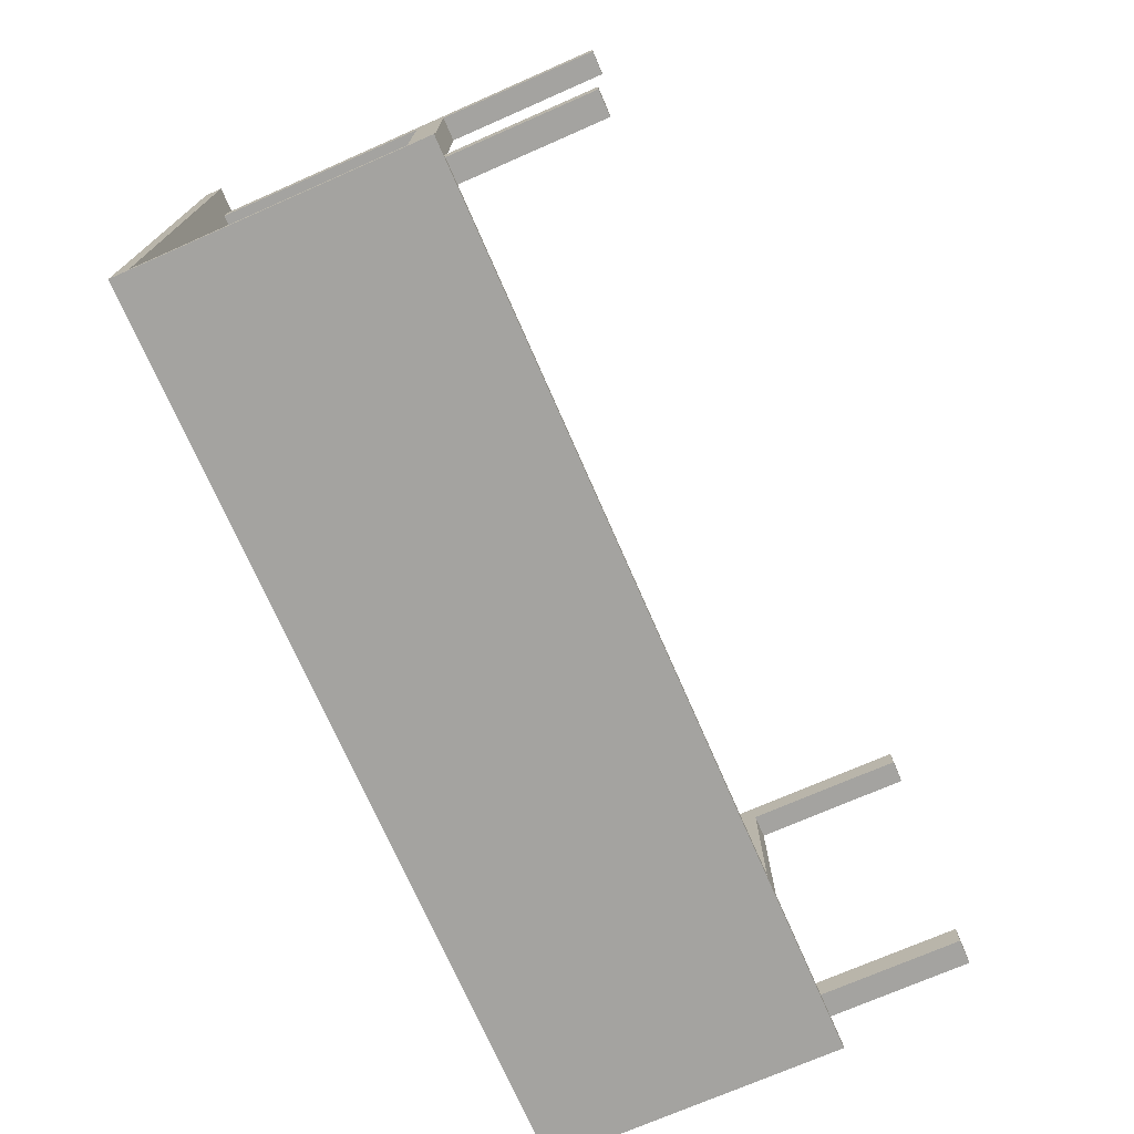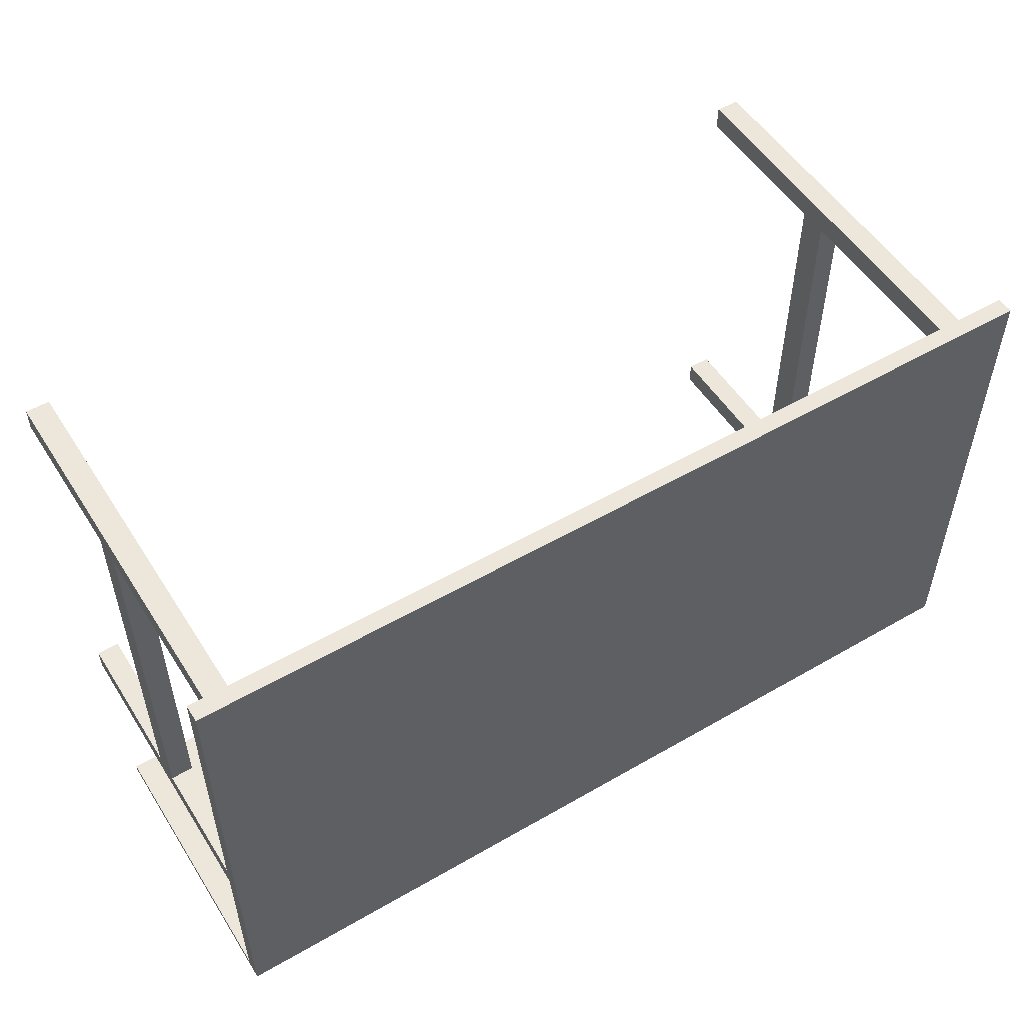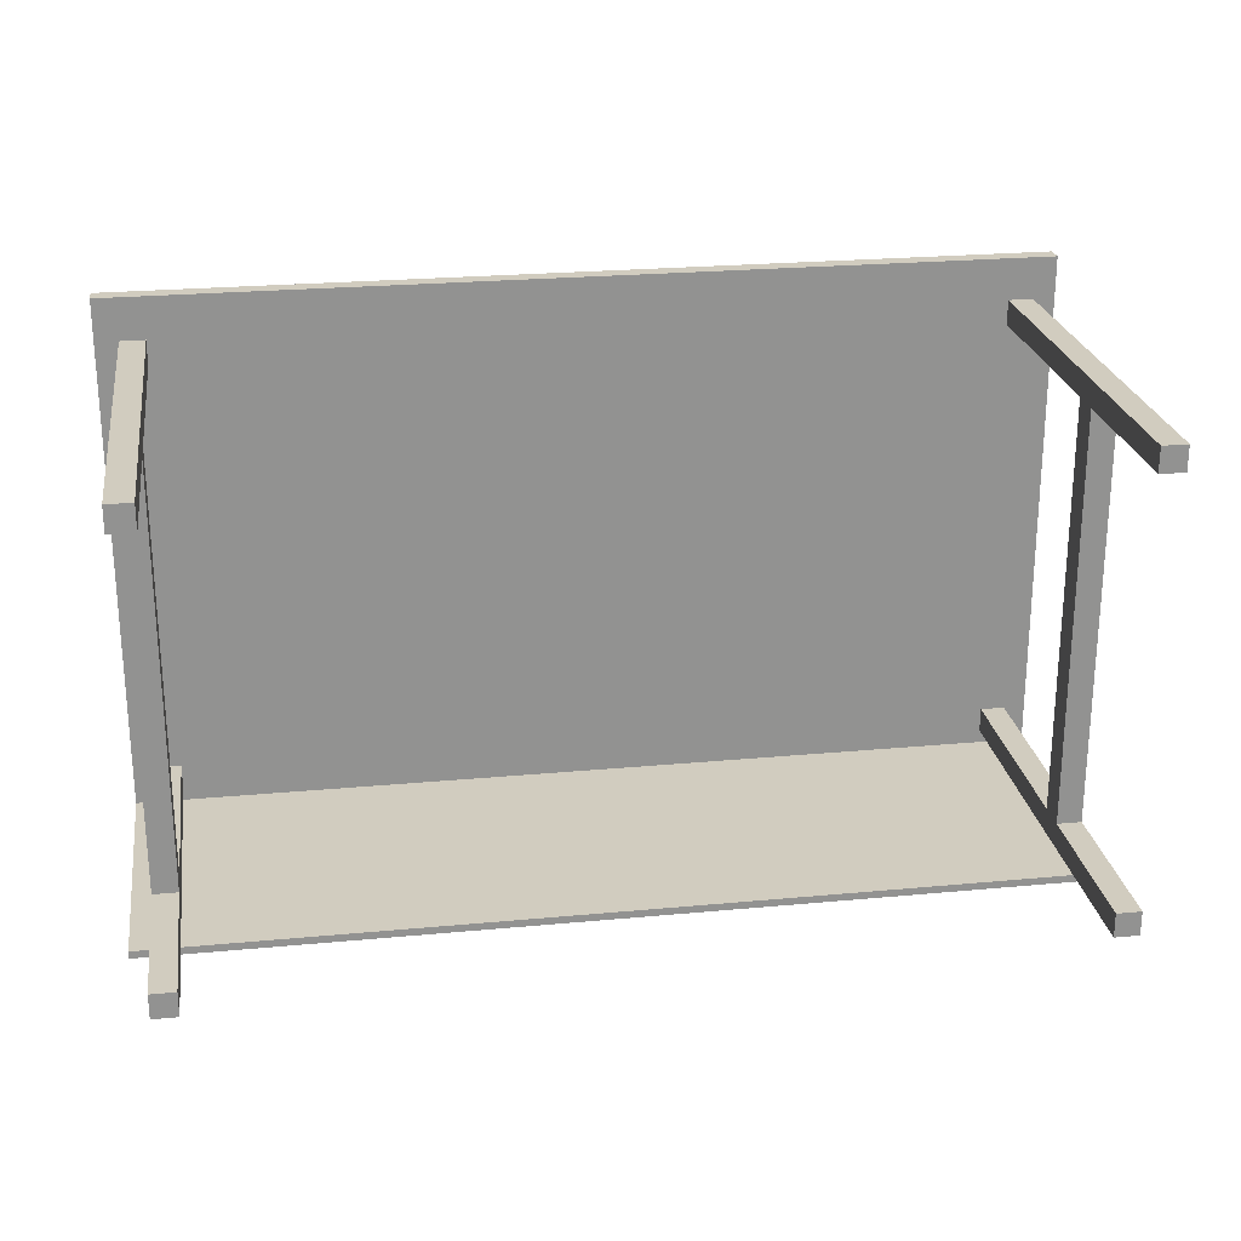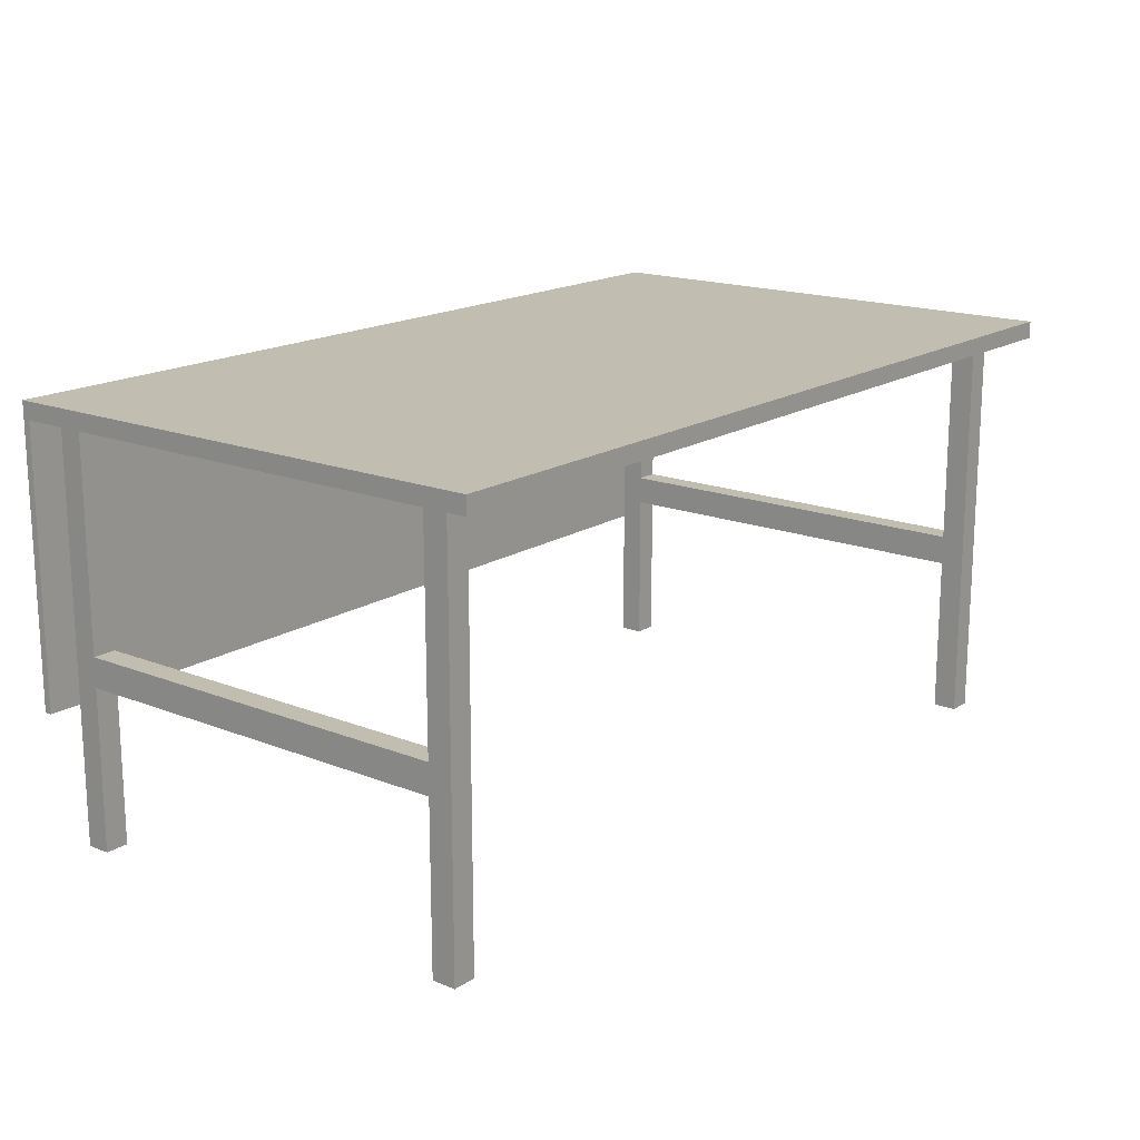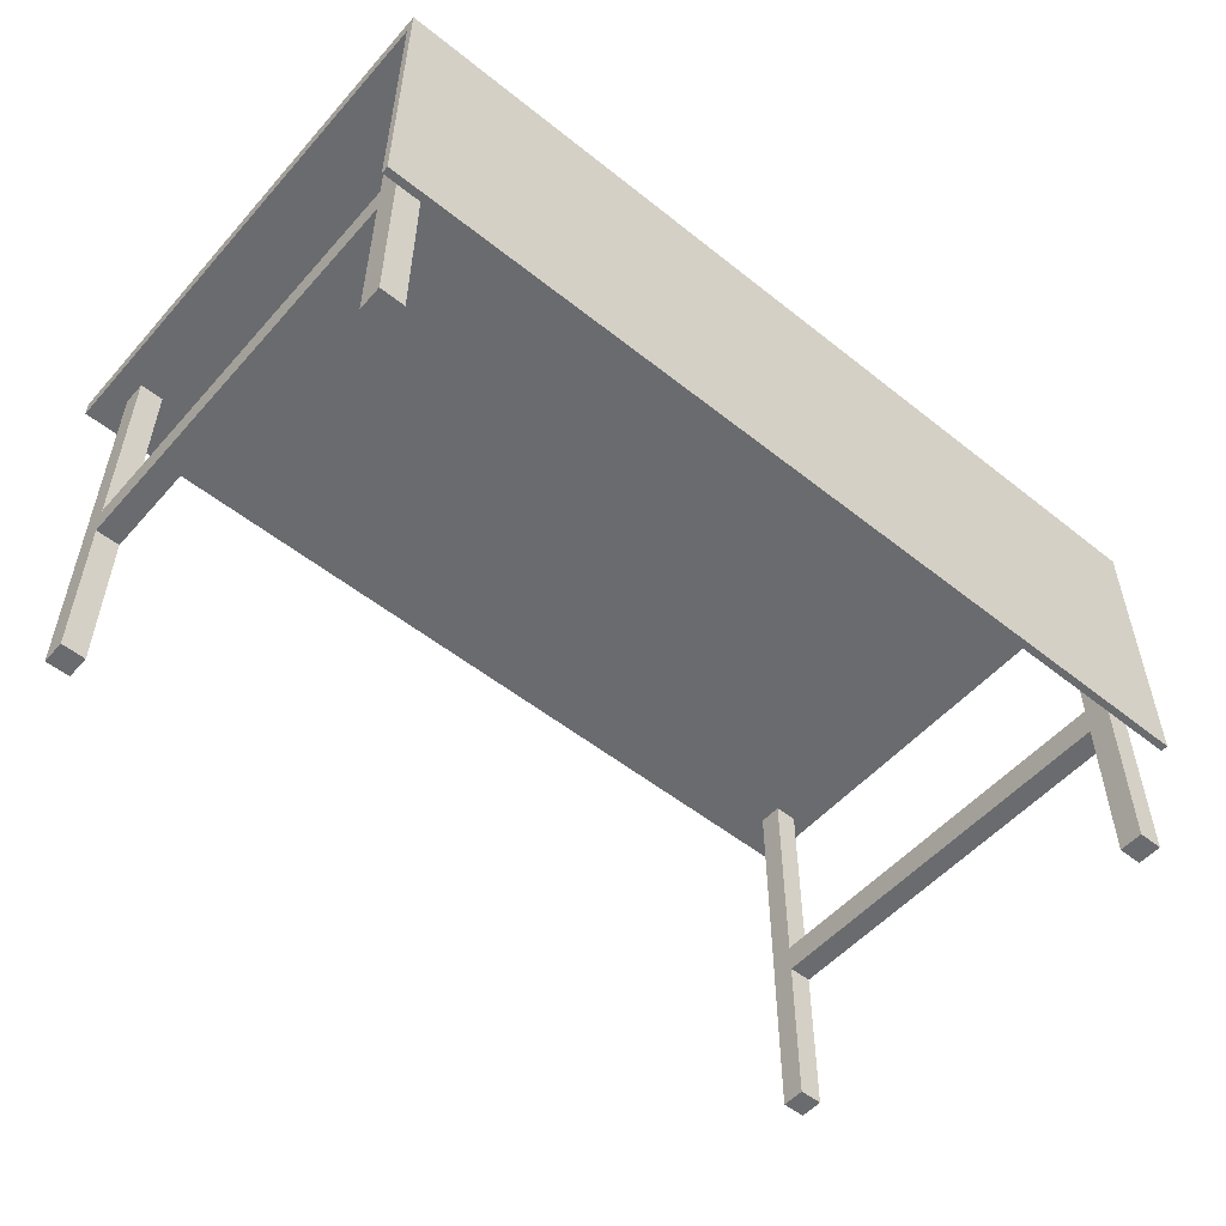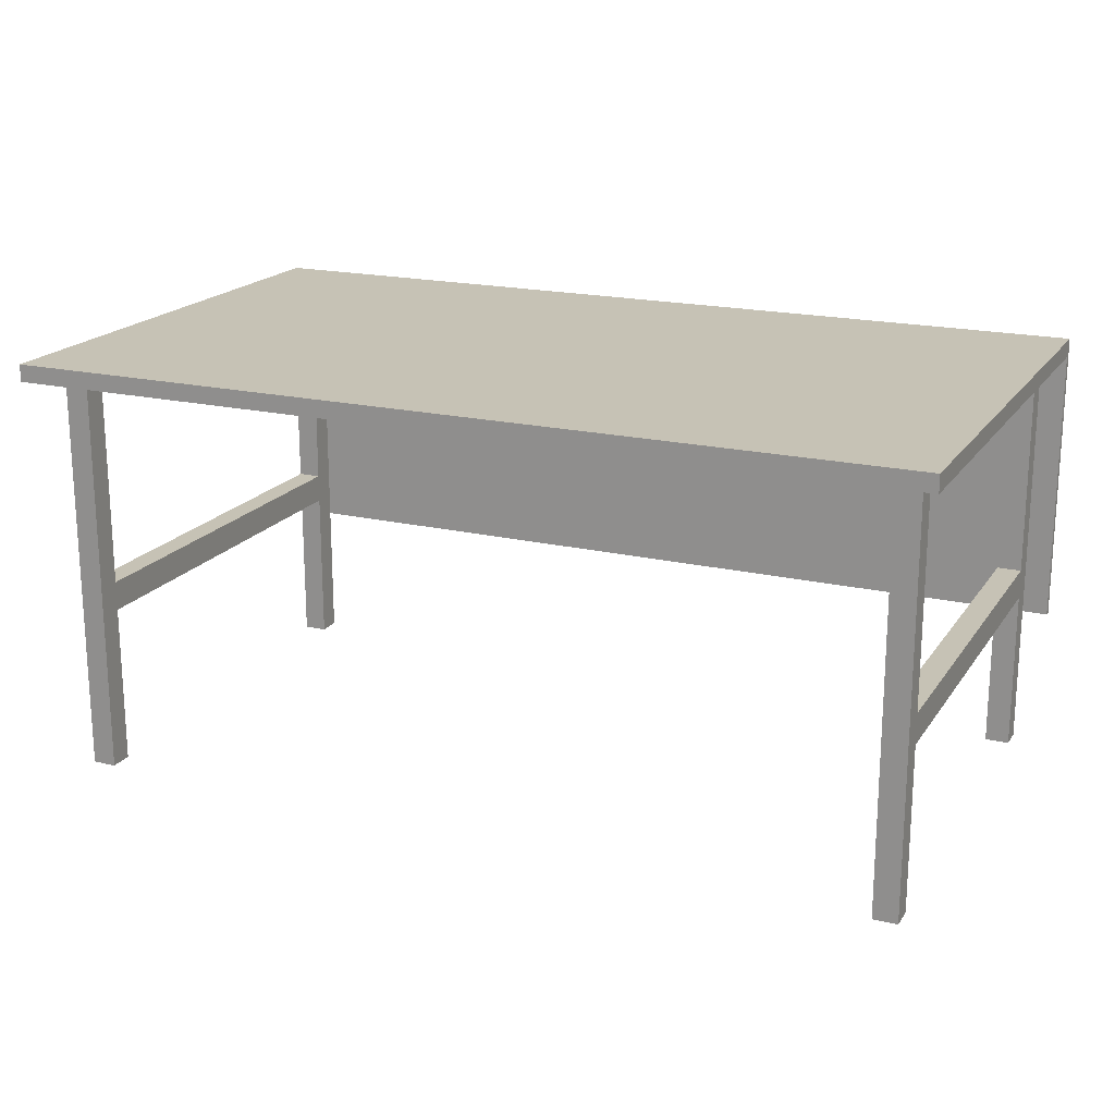
<metadata>
{"format":"obj","ext":"obj","renderer":"f3d","projection":"perspective","resolution":1024,"background":"white","views":[{"elev":-73.0,"azim":-66.4,"up":"+Z"},{"elev":52.9,"azim":148.2,"up":"+Z"},{"elev":24.1,"azim":-8.9,"up":"+Z"},{"elev":16.9,"azim":-51.5,"up":"+Y"},{"elev":-53.4,"azim":139.6,"up":"+Y"},{"elev":18.9,"azim":24.0,"up":"+Y"}]}
</metadata>
<code>
o Cube.001
v 1.656 0.02 1.097
v 1.656 0.02 1.237
v 1.516 0.02 1.237
v 1.516 0.02 1.097
v 1.656 2.38 1.097
v 1.656 2.38 1.237
v 1.516 2.38 1.237
v 1.516 2.38 1.097
v -3.144 0.02 -1.403
v -3.144 0.02 -1.263
v -3.284 0.02 -1.263
v -3.284 0.02 -1.403
v -3.144 2.38 -1.403
v -3.144 2.38 -1.263
v -3.284 2.38 -1.263
v -3.284 2.38 -1.403
v 1.656 0.02 -1.403
v 1.656 0.02 -1.263
v 1.516 0.02 -1.263
v 1.516 0.02 -1.403
v 1.656 2.38 -1.403
v 1.656 2.38 -1.263
v 1.516 2.38 -1.263
v 1.516 2.38 -1.403
v -3.144 0.02 1.097
v -3.144 0.02 1.237
v -3.284 0.02 1.237
v -3.284 0.02 1.097
v -3.144 2.38 1.097
v -3.144 2.38 1.237
v -3.284 2.38 1.237
v -3.284 2.38 1.097
v -3.144 0.492 -1.403
v -3.144 0.964 -1.403
v -3.144 1.136 -1.403
v -3.144 1.908 -1.403
v -3.144 0.492 -1.263
v -3.144 0.964 -1.263
v -3.144 1.136 -1.263
v -3.144 1.908 -1.263
v -3.284 0.492 -1.263
v -3.284 0.964 -1.263
v -3.284 1.136 -1.263
v -3.284 1.908 -1.263
v -3.284 0.492 -1.403
v -3.284 0.964 -1.403
v -3.284 1.136 -1.403
v -3.284 1.908 -1.403
v 1.656 0.492 -1.403
v 1.656 0.964 -1.403
v 1.656 1.136 -1.403
v 1.656 1.908 -1.403
v 1.656 0.492 -1.263
v 1.656 0.964 -1.263
v 1.656 1.136 -1.263
v 1.656 1.908 -1.263
v 1.516 0.492 -1.263
v 1.516 0.964 -1.263
v 1.516 1.136 -1.263
v 1.516 1.908 -1.263
v 1.516 0.492 -1.403
v 1.516 0.964 -1.403
v 1.516 1.136 -1.403
v 1.516 1.908 -1.403
v 1.656 0.492 1.097
v 1.656 0.964 1.097
v 1.656 1.136 1.097
v 1.656 1.908 1.097
v 1.656 0.492 1.237
v 1.656 0.964 1.237
v 1.656 1.136 1.237
v 1.656 1.908 1.237
v 1.516 0.492 1.237
v 1.516 0.964 1.237
v 1.516 1.136 1.237
v 1.516 1.908 1.237
v 1.516 0.492 1.097
v 1.516 0.964 1.097
v 1.516 1.136 1.097
v 1.516 1.908 1.097
v -3.144 0.492 1.097
v -3.144 0.964 1.097
v -3.144 1.136 1.097
v -3.144 1.908 1.097
v -3.144 0.492 1.237
v -3.144 0.964 1.237
v -3.144 1.136 1.237
v -3.144 1.908 1.237
v -3.284 0.492 1.237
v -3.284 0.964 1.237
v -3.284 1.136 1.237
v -3.284 1.908 1.237
v -3.284 0.492 1.097
v -3.284 0.964 1.097
v -3.284 1.136 1.097
v -3.284 1.908 1.097
v -3.414 2.4 1.467
v -3.414 2.5 1.467
v -3.414 2.4 -1.533
v -3.414 2.5 -1.533
v 1.786 2.4 1.467
v 1.786 2.5 1.467
v 1.786 2.4 -1.533
v 1.786 2.5 -1.533
v -3.414 2.4 -1.491
v -3.414 2.5 -1.491
v 1.786 2.4 -1.491
v 1.786 2.5 -1.491
v 1.786 0.8 -1.533
v -3.414 0.8 -1.533
v 1.786 0.8 -1.491
v -3.414 0.8 -1.491
f 2 4 1
f 8 6 5
f 5 72 68
f 6 76 72
f 7 80 76
f 1 77 65
f 10 12 9
f 16 14 13
f 13 40 36
f 14 44 40
f 15 48 44
f 9 45 33
f 18 20 17
f 24 22 21
f 21 56 52
f 22 60 56
f 23 64 60
f 17 61 49
f 26 28 25
f 32 30 29
f 29 88 84
f 30 92 88
f 31 96 92
f 25 93 81
f 36 16 13
f 35 48 36
f 34 47 35
f 33 46 34
f 41 12 11
f 42 45 41
f 43 46 42
f 44 47 43
f 37 11 10
f 38 41 37
f 40 43 39
f 33 10 9
f 34 37 33
f 35 38 34
f 36 39 35
f 52 24 21
f 51 64 52
f 50 63 51
f 49 62 50
f 57 20 19
f 58 61 57
f 59 62 58
f 60 63 59
f 53 19 18
f 54 57 53
f 56 59 55
f 49 18 17
f 50 53 49
f 51 54 50
f 52 55 51
f 68 8 5
f 67 80 68
f 65 78 66
f 73 4 3
f 74 77 73
f 75 78 74
f 76 79 75
f 69 3 2
f 70 73 69
f 71 74 70
f 72 75 71
f 65 2 1
f 66 69 65
f 67 70 66
f 68 71 67
f 84 32 29
f 83 96 84
f 81 94 82
f 89 28 27
f 90 93 89
f 91 94 90
f 92 95 91
f 85 27 26
f 86 89 85
f 87 90 86
f 88 91 87
f 81 26 25
f 82 85 81
f 83 86 82
f 84 87 83
f 58 79 59
f 79 55 59
f 67 54 55
f 54 78 58
f 38 94 42
f 83 38 39
f 42 95 43
f 95 39 43
f 106 99 105
f 100 103 99
f 108 101 107
f 102 97 101
f 107 97 105
f 106 102 108
f 100 108 104
f 107 109 103
f 104 107 103
f 98 105 97
f 109 112 110
f 99 112 105
f 105 111 107
f 103 110 99
f 2 3 4
f 8 7 6
f 5 6 72
f 6 7 76
f 7 8 80
f 1 4 77
f 10 11 12
f 16 15 14
f 13 14 40
f 14 15 44
f 15 16 48
f 9 12 45
f 18 19 20
f 24 23 22
f 21 22 56
f 22 23 60
f 23 24 64
f 17 20 61
f 26 27 28
f 32 31 30
f 29 30 88
f 30 31 92
f 31 32 96
f 25 28 93
f 36 48 16
f 35 47 48
f 34 46 47
f 33 45 46
f 41 45 12
f 42 46 45
f 43 47 46
f 44 48 47
f 37 41 11
f 38 42 41
f 40 44 43
f 33 37 10
f 34 38 37
f 35 39 38
f 36 40 39
f 52 64 24
f 51 63 64
f 50 62 63
f 49 61 62
f 57 61 20
f 58 62 61
f 59 63 62
f 60 64 63
f 53 57 19
f 54 58 57
f 56 60 59
f 49 53 18
f 50 54 53
f 51 55 54
f 52 56 55
f 68 80 8
f 67 79 80
f 65 77 78
f 73 77 4
f 74 78 77
f 75 79 78
f 76 80 79
f 69 73 3
f 70 74 73
f 71 75 74
f 72 76 75
f 65 69 2
f 66 70 69
f 67 71 70
f 68 72 71
f 84 96 32
f 83 95 96
f 81 93 94
f 89 93 28
f 90 94 93
f 91 95 94
f 92 96 95
f 85 89 27
f 86 90 89
f 87 91 90
f 88 92 91
f 81 85 26
f 82 86 85
f 83 87 86
f 84 88 87
f 58 78 79
f 79 67 55
f 67 66 54
f 54 66 78
f 38 82 94
f 83 82 38
f 42 94 95
f 95 83 39
f 106 100 99
f 100 104 103
f 108 102 101
f 102 98 97
f 107 101 97
f 106 98 102
f 100 106 108
f 107 111 109
f 104 108 107
f 98 106 105
f 109 111 112
f 99 110 112
f 105 112 111
f 103 109 110

</code>
